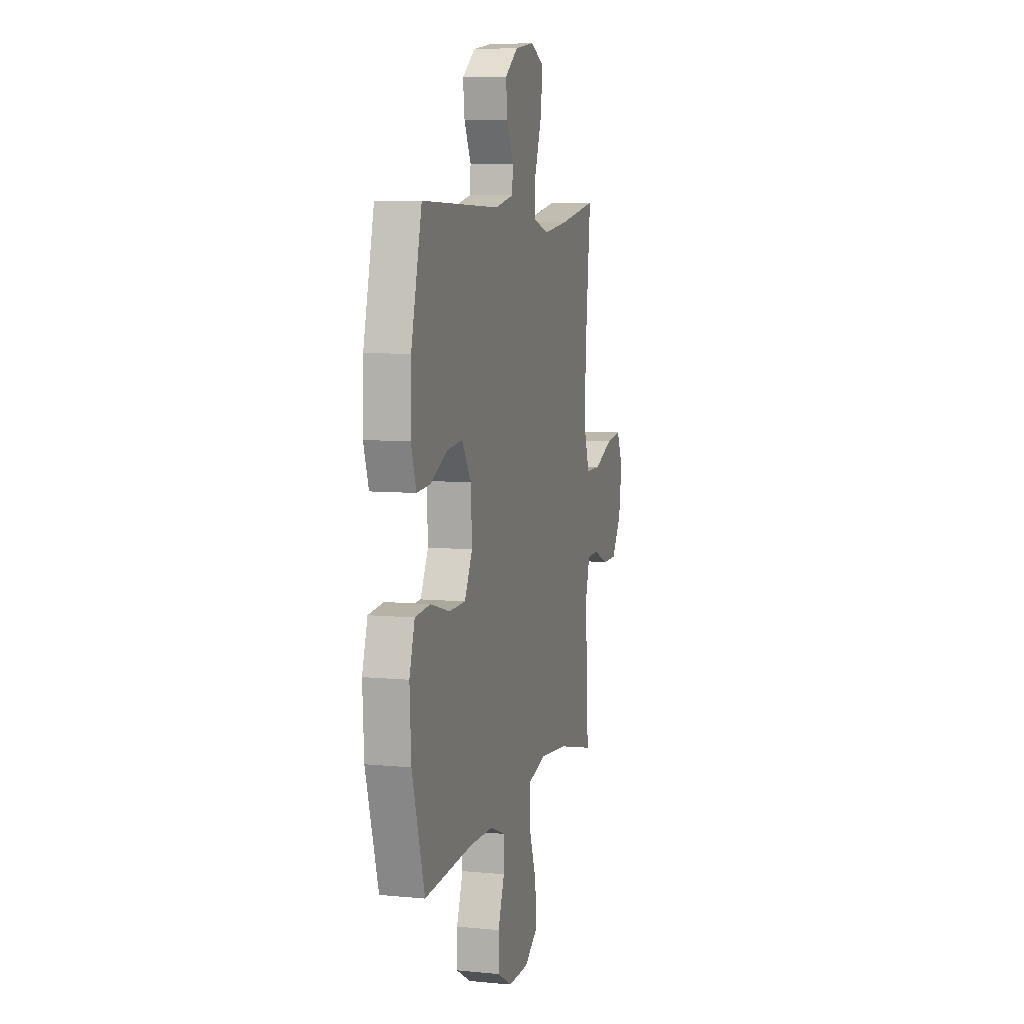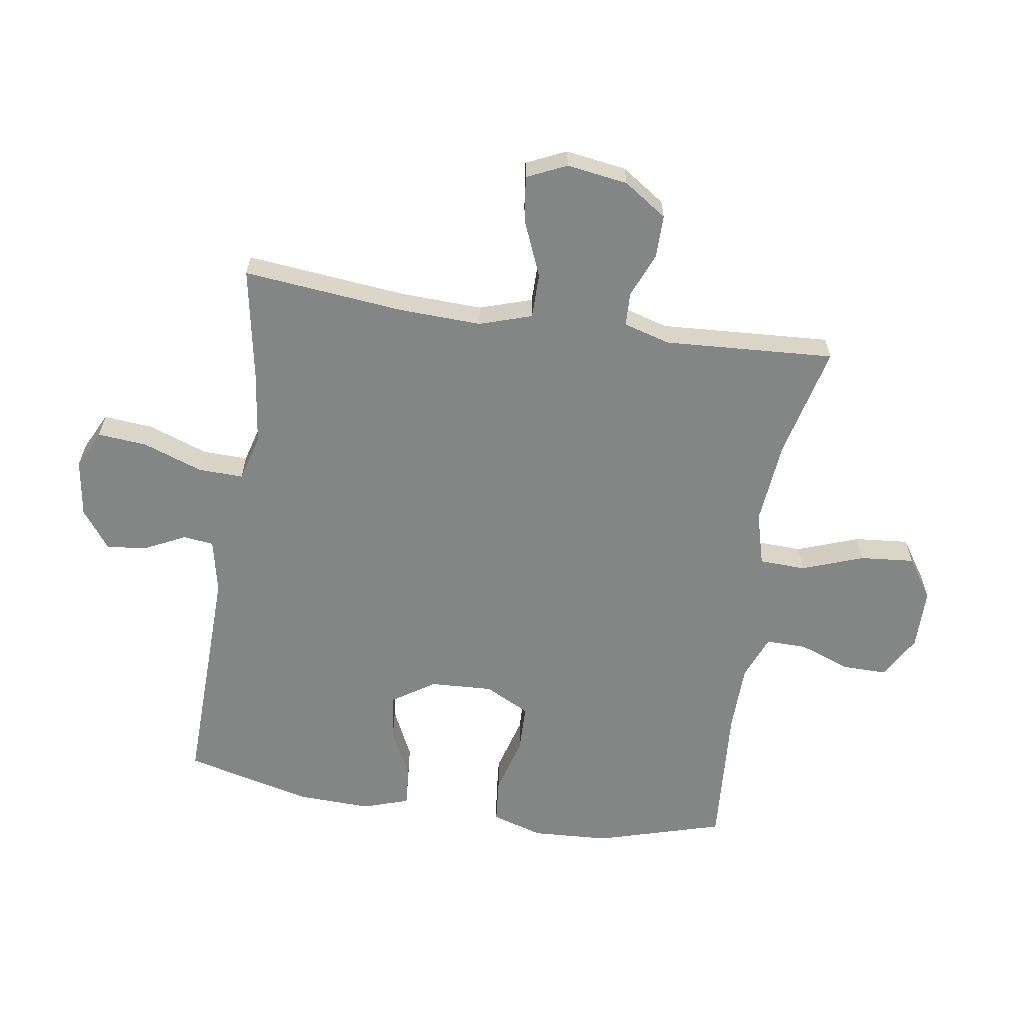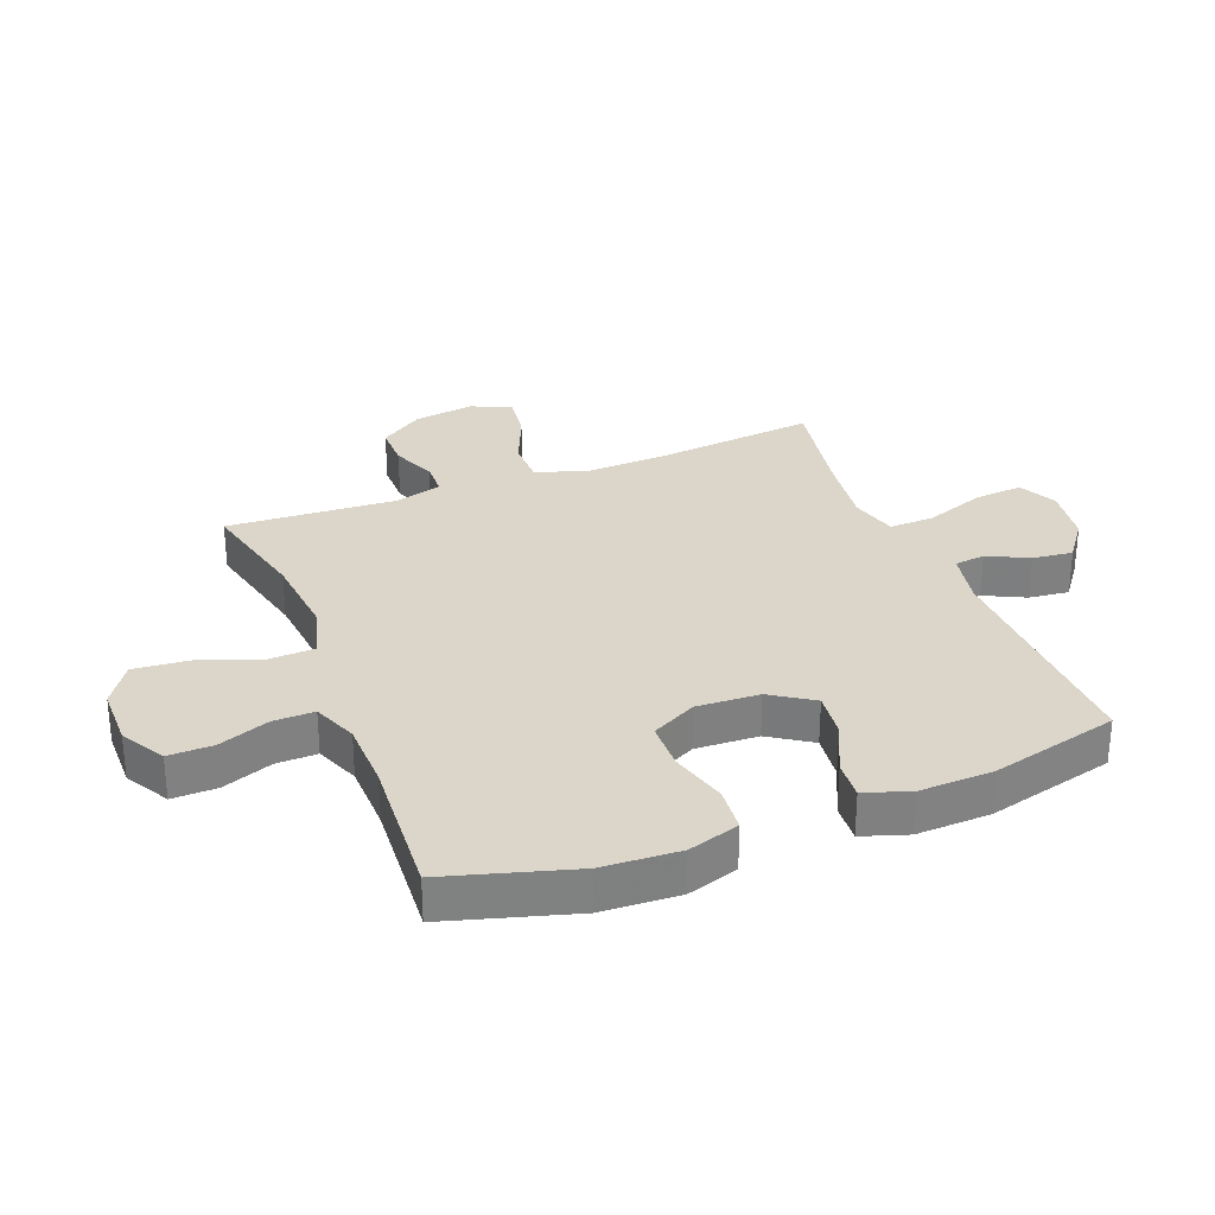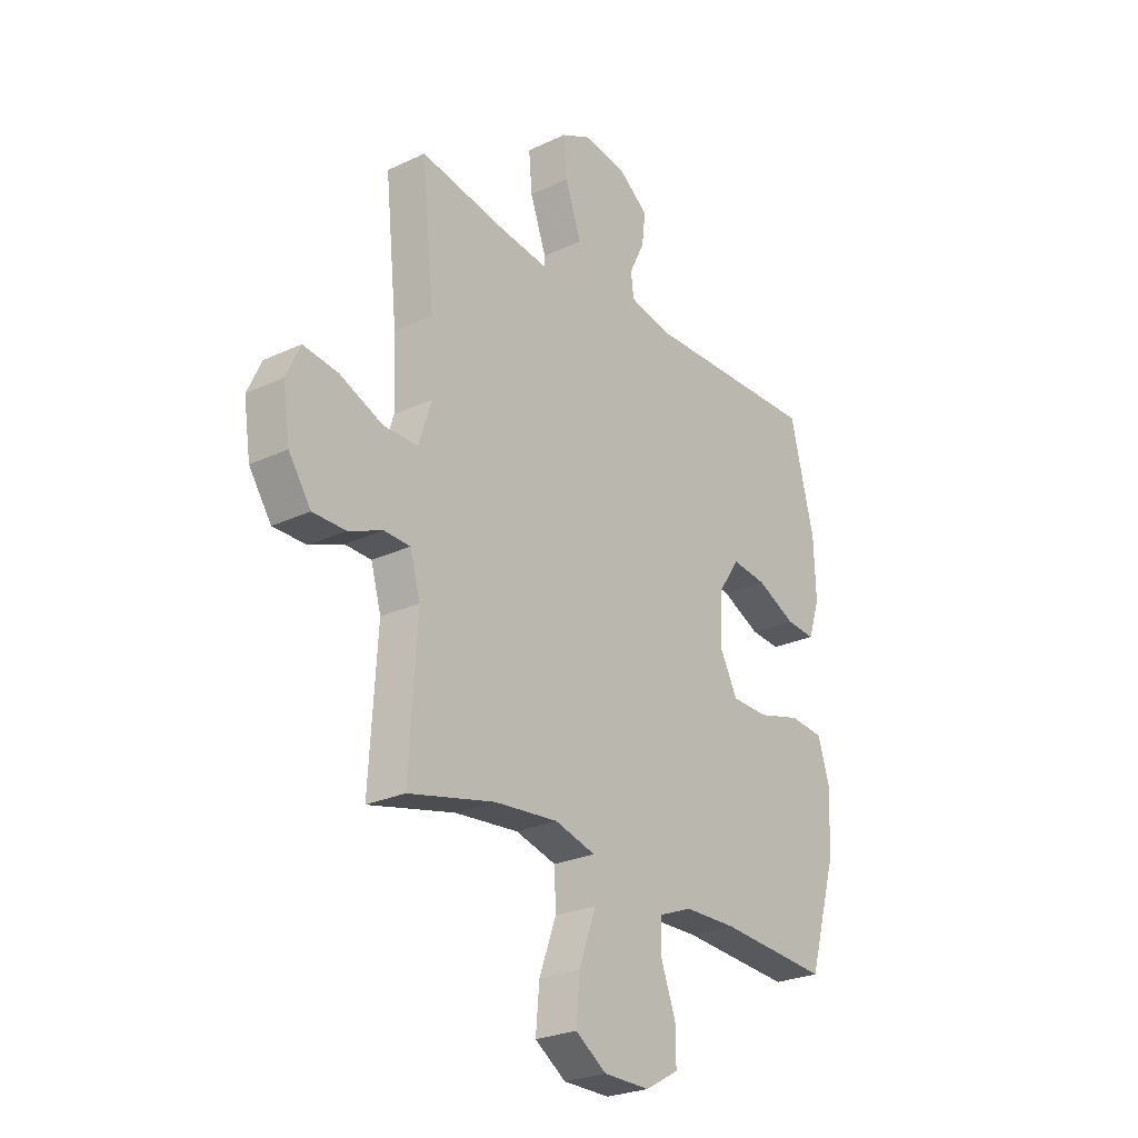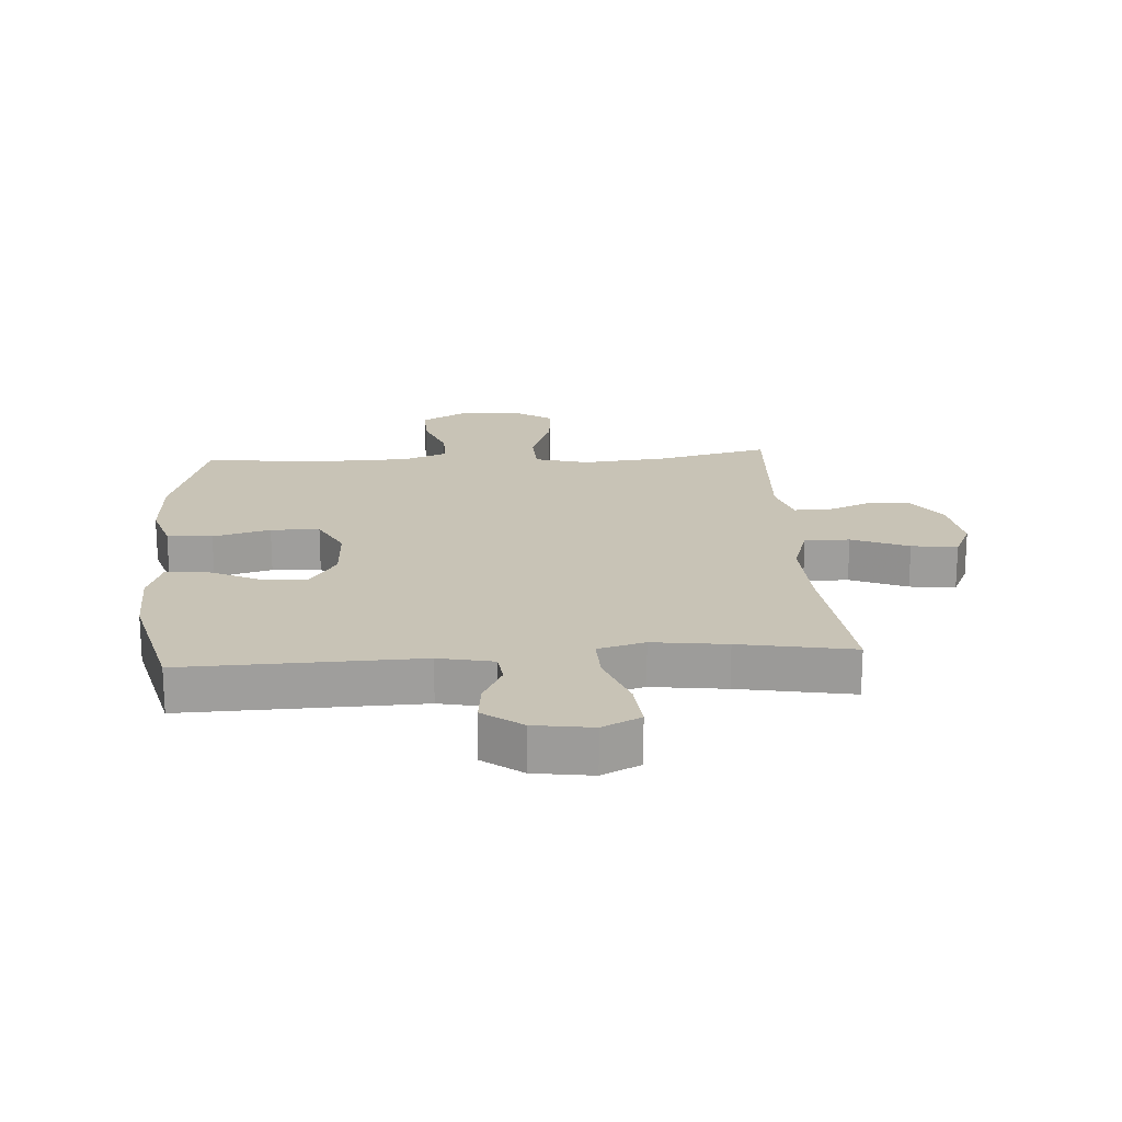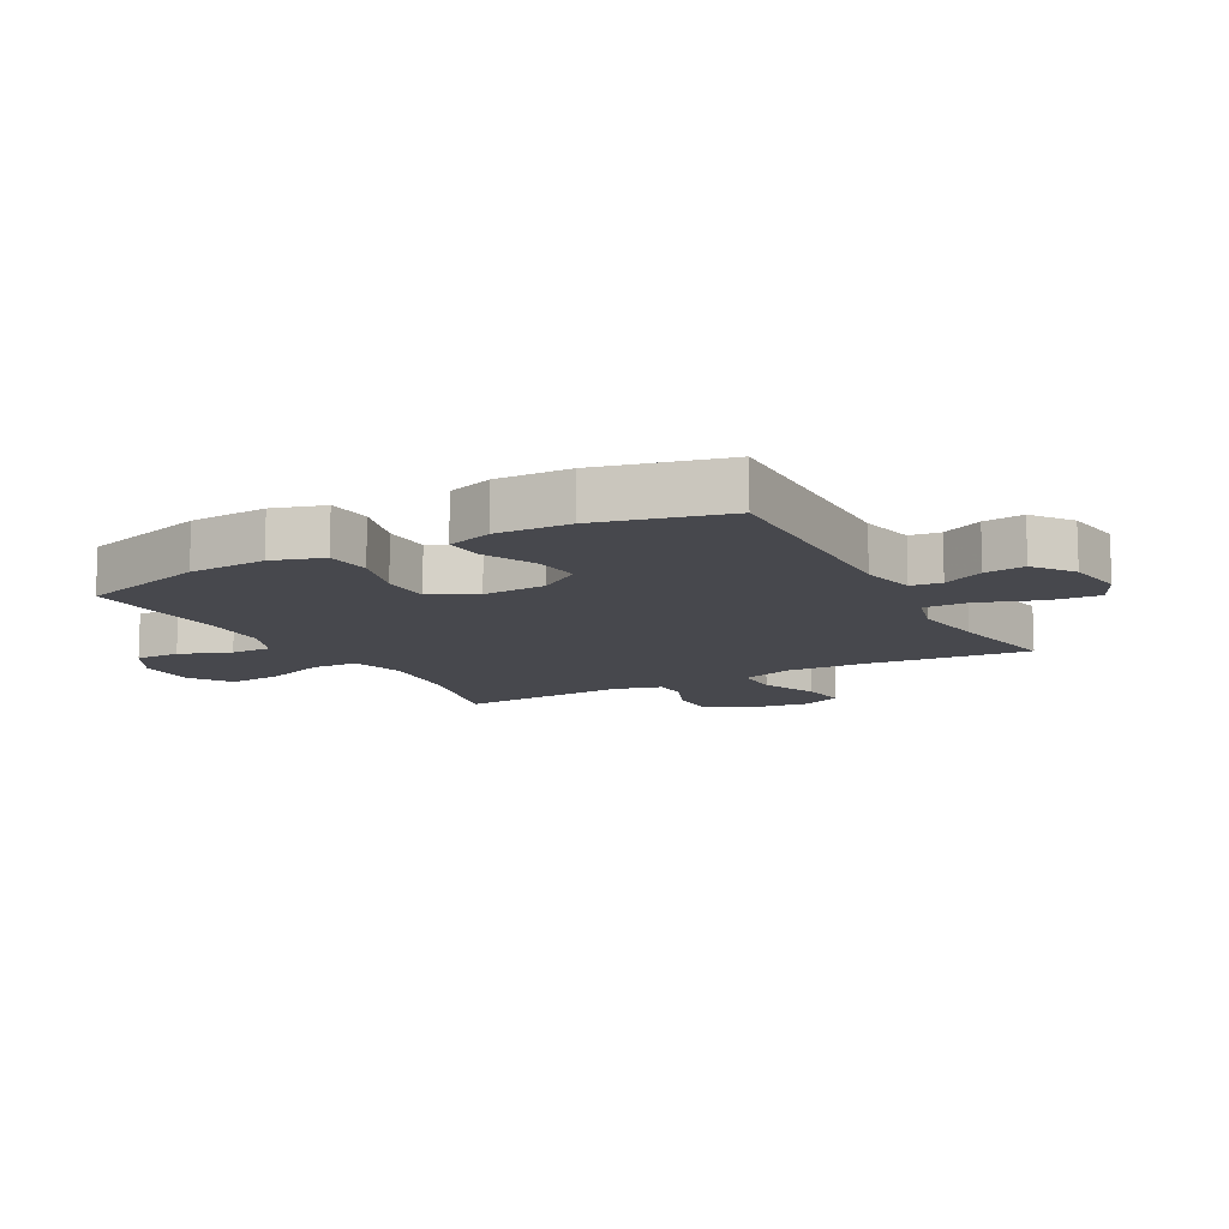
<metadata>
{"format":"obj","ext":"obj","renderer":"f3d","projection":"perspective","resolution":1024,"background":"white","views":[{"elev":7.3,"azim":-74.6,"up":"+Z"},{"elev":-61.6,"azim":81.2,"up":"+Y"},{"elev":30.1,"azim":-111.5,"up":"+Y"},{"elev":-25.7,"azim":126.9,"up":"+Z"},{"elev":19.4,"azim":-4.0,"up":"+Y"},{"elev":-11.7,"azim":-61.4,"up":"+Y"}]}
</metadata>
<code>
v 0.5 0.07 -0.5
v 0.314 0.07 -0.456
v 0.176 0.07 -0.443
v 0.088 0.07 -0.467
v 0.085 0.07 -0.543
v 0.122 0.07 -0.644
v 0.13 0.07 -0.733
v 0.063 0.07 -0.778
v -0.037 0.07 -0.779
v -0.109 0.07 -0.738
v -0.108 0.07 -0.665
v -0.077 0.07 -0.581
v -0.076 0.07 -0.514
v -0.149 0.07 -0.485
v -0.263 0.07 -0.483
v -0.5 0.07 -0.5
v -0.561 0.07 -0.292
v -0.568 0.07 -0.165
v -0.542 0.07 -0.081
v -0.468 0.07 -0.074
v -0.374 0.07 -0.1
v -0.294 0.07 -0.098
v -0.256 0.07 -0.024
v -0.261 0.07 0.079
v -0.307 0.07 0.148
v -0.383 0.07 0.139
v -0.467 0.07 0.099
v -0.531 0.07 0.094
v -0.556 0.07 0.169
v -0.552 0.07 0.29
v -0.5 0.07 0.5
v -0.117 0.07 0.491
v -0.027 0.07 0.51
v -0.021 0.07 0.56
v -0.054 0.07 0.627
v -0.062 0.07 0.693
v 0.002 0.07 0.741
v 0.097 0.07 0.755
v 0.16 0.07 0.724
v 0.153 0.07 0.643
v 0.118 0.07 0.545
v 0.116 0.07 0.471
v 0.193 0.07 0.45
v 0.314 0.07 0.466
v 0.5 0.07 0.5
v 0.473 0.07 0.236
v 0.468 0.07 0.101
v 0.496 0.07 0.015
v 0.57 0.07 0.015
v 0.663 0.07 0.054
v 0.738 0.07 0.064
v 0.768 0.07 -0.001
v 0.753 0.07 -0.101
v 0.705 0.07 -0.172
v 0.634 0.07 -0.172
v 0.561 0.07 -0.142
v 0.505 0.07 -0.144
v 0.483 0.07 -0.221
v 0.5 0 -0.5
v 0.314 0 -0.456
v 0.176 0 -0.443
v 0.088 0 -0.467
v 0.085 0 -0.543
v 0.122 0 -0.644
v 0.13 0 -0.733
v 0.063 0 -0.778
v -0.037 0 -0.779
v -0.109 0 -0.738
v -0.108 0 -0.665
v -0.077 0 -0.581
v -0.076 0 -0.514
v -0.149 0 -0.485
v -0.263 0 -0.483
v -0.5 0 -0.5
v -0.561 0 -0.292
v -0.568 0 -0.165
v -0.542 0 -0.081
v -0.468 0 -0.074
v -0.374 0 -0.1
v -0.294 0 -0.098
v -0.256 0 -0.024
v -0.261 0 0.079
v -0.307 0 0.148
v -0.383 0 0.139
v -0.467 0 0.099
v -0.531 0 0.094
v -0.556 0 0.169
v -0.552 0 0.29
v -0.5 0 0.5
v -0.117 0 0.491
v -0.027 0 0.51
v -0.021 0 0.56
v -0.054 0 0.627
v -0.062 0 0.693
v 0.002 0 0.741
v 0.097 0 0.755
v 0.16 0 0.724
v 0.153 0 0.643
v 0.118 0 0.545
v 0.116 0 0.471
v 0.193 0 0.45
v 0.314 0 0.466
v 0.5 0 0.5
v 0.473 0 0.236
v 0.468 0 0.101
v 0.496 0 0.015
v 0.57 0 0.015
v 0.663 0 0.054
v 0.738 0 0.064
v 0.768 0 -0.001
v 0.753 0 -0.101
v 0.705 0 -0.172
v 0.634 0 -0.172
v 0.561 0 -0.142
v 0.505 0 -0.144
v 0.483 0 -0.221
f 54 55 56
f 53 54 56
f 52 53 56
f 51 52 56
f 50 51 56
f 49 50 56
f 48 49 56 57
f 47 48 57 58
f 44 45 46
f 43 44 46 47
f 42 43 47 58
f 39 40 41
f 38 39 41
f 37 38 41
f 36 37 41
f 35 36 41
f 34 35 41
f 33 34 41 42
f 58 1 2
f 42 58 2
f 33 42 2
f 32 33 2
f 30 31 32
f 29 30 32
f 28 29 32
f 27 28 32
f 26 27 32
f 19 20 21
f 18 19 21
f 17 18 21
f 16 17 21
f 15 16 21
f 14 15 21 22
f 13 14 22 23
f 10 11 12
f 9 10 12
f 8 9 12
f 7 8 12
f 6 7 12
f 5 6 12
f 4 5 12 13
f 32 2 3
f 32 3 4
f 25 26 32
f 24 25 32
f 23 24 32
f 13 23 32
f 4 13 32
f 114 113 112
f 114 112 111
f 114 111 110
f 114 110 109
f 114 109 108
f 114 108 107
f 115 114 107 106
f 116 115 106 105
f 104 103 102
f 105 104 102 101
f 116 105 101 100
f 99 98 97
f 99 97 96
f 99 96 95
f 99 95 94
f 99 94 93
f 99 93 92
f 100 99 92 91
f 60 59 116
f 60 116 100
f 60 100 91
f 60 91 90
f 90 89 88
f 90 88 87
f 90 87 86
f 90 86 85
f 90 85 84
f 79 78 77
f 79 77 76
f 79 76 75
f 79 75 74
f 79 74 73
f 80 79 73 72
f 81 80 72 71
f 70 69 68
f 70 68 67
f 70 67 66
f 70 66 65
f 70 65 64
f 70 64 63
f 71 70 63 62
f 61 60 90
f 62 61 90
f 90 84 83
f 90 83 82
f 90 82 81
f 90 81 71
f 90 71 62
f 1 59 60 2
f 2 60 61 3
f 3 61 62 4
f 4 62 63 5
f 5 63 64 6
f 6 64 65 7
f 7 65 66 8
f 8 66 67 9
f 9 67 68 10
f 10 68 69 11
f 11 69 70 12
f 12 70 71 13
f 13 71 72 14
f 14 72 73 15
f 15 73 74 16
f 16 74 75 17
f 17 75 76 18
f 18 76 77 19
f 19 77 78 20
f 20 78 79 21
f 21 79 80 22
f 22 80 81 23
f 23 81 82 24
f 24 82 83 25
f 25 83 84 26
f 26 84 85 27
f 27 85 86 28
f 28 86 87 29
f 29 87 88 30
f 30 88 89 31
f 31 89 90 32
f 32 90 91 33
f 33 91 92 34
f 34 92 93 35
f 35 93 94 36
f 36 94 95 37
f 37 95 96 38
f 38 96 97 39
f 39 97 98 40
f 40 98 99 41
f 41 99 100 42
f 42 100 101 43
f 43 101 102 44
f 44 102 103 45
f 45 103 104 46
f 46 104 105 47
f 47 105 106 48
f 48 106 107 49
f 49 107 108 50
f 50 108 109 51
f 51 109 110 52
f 52 110 111 53
f 53 111 112 54
f 54 112 113 55
f 55 113 114 56
f 56 114 115 57
f 57 115 116 58
f 58 116 59 1

</code>
